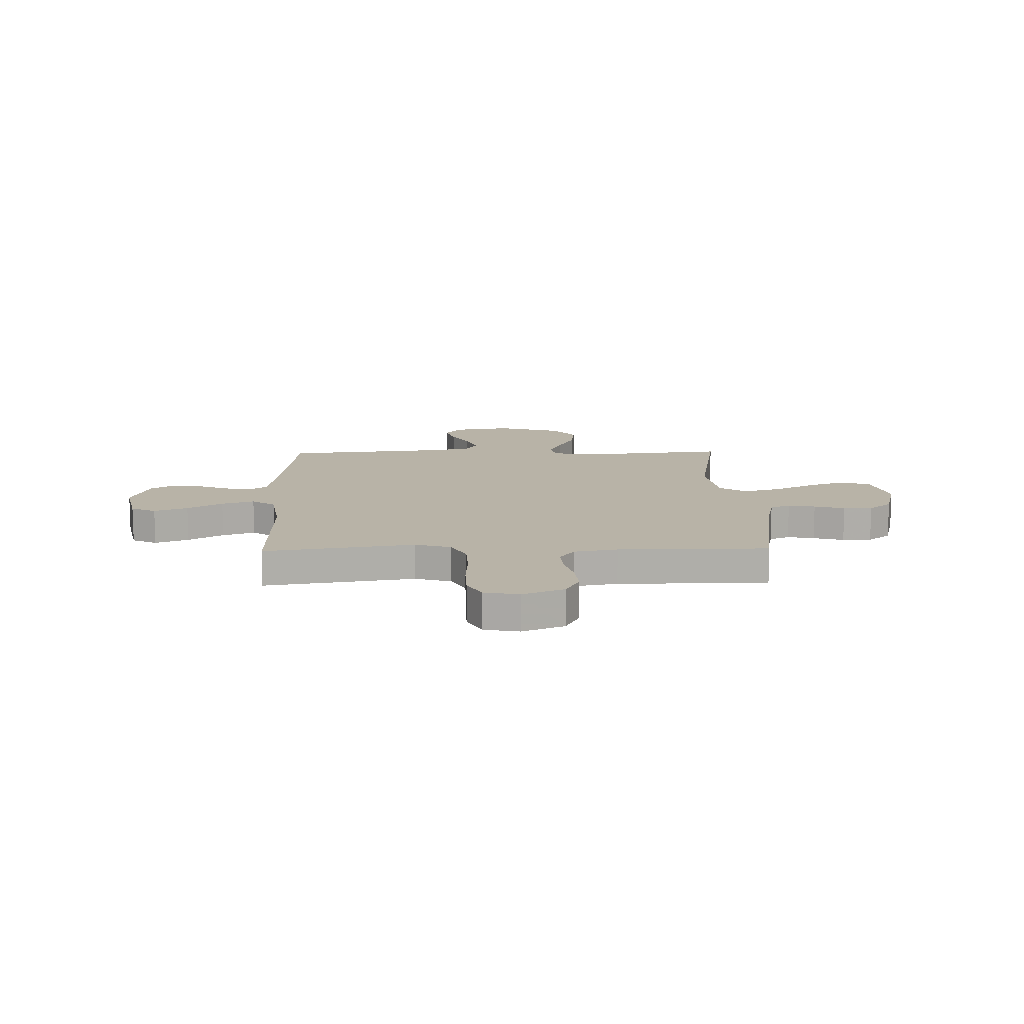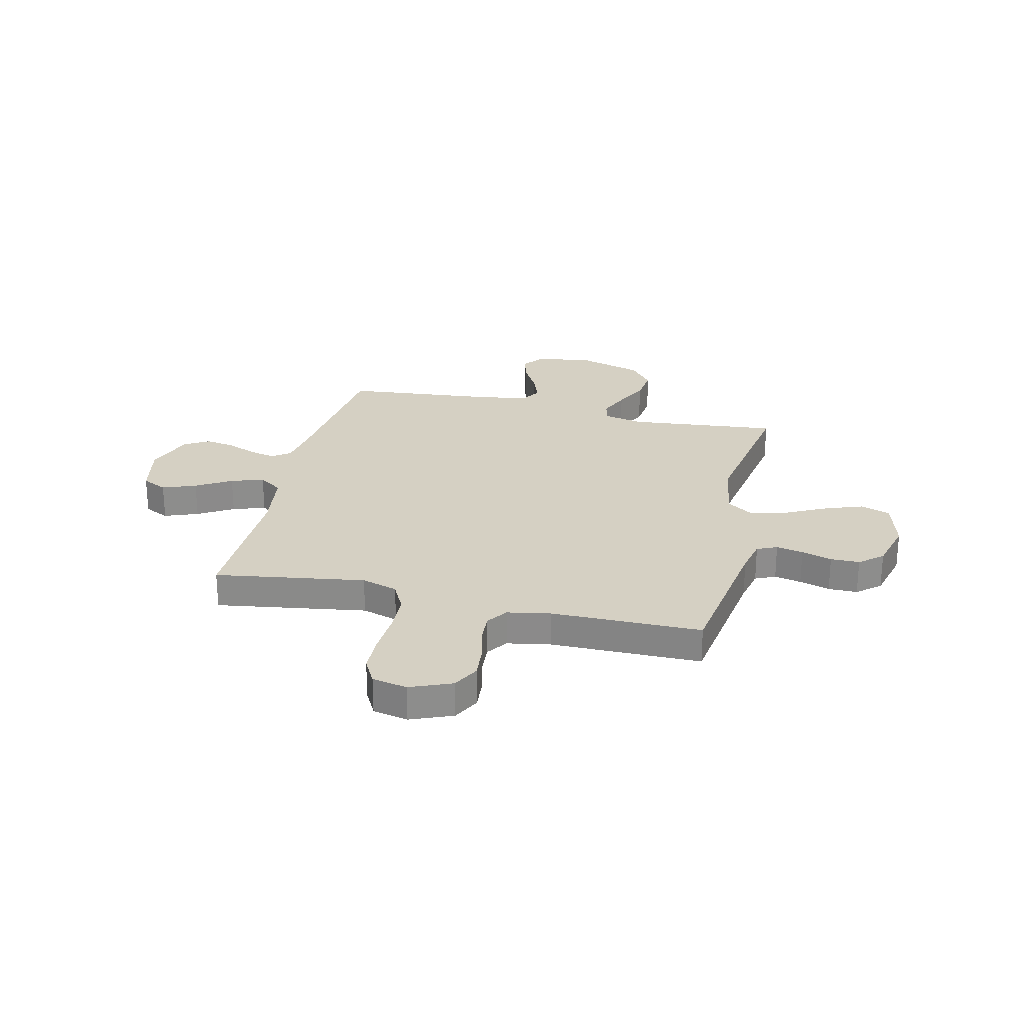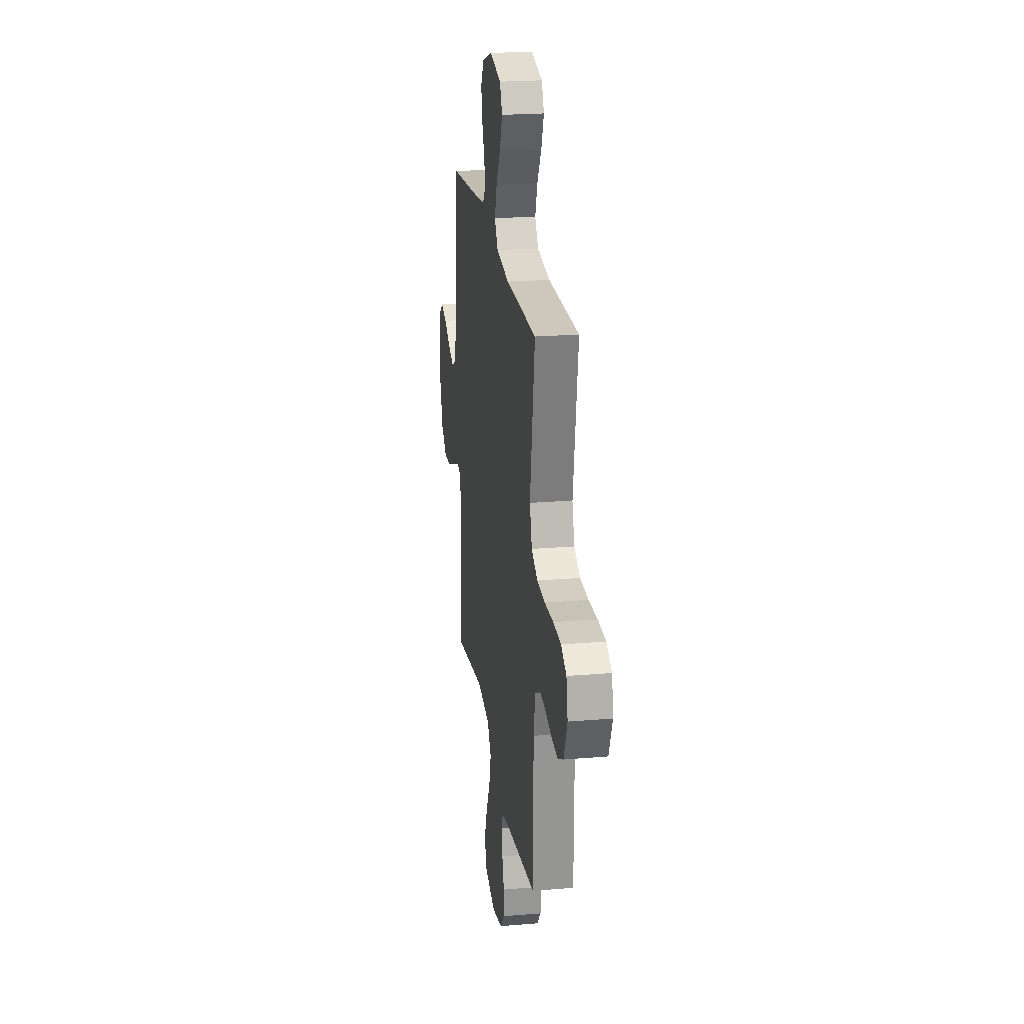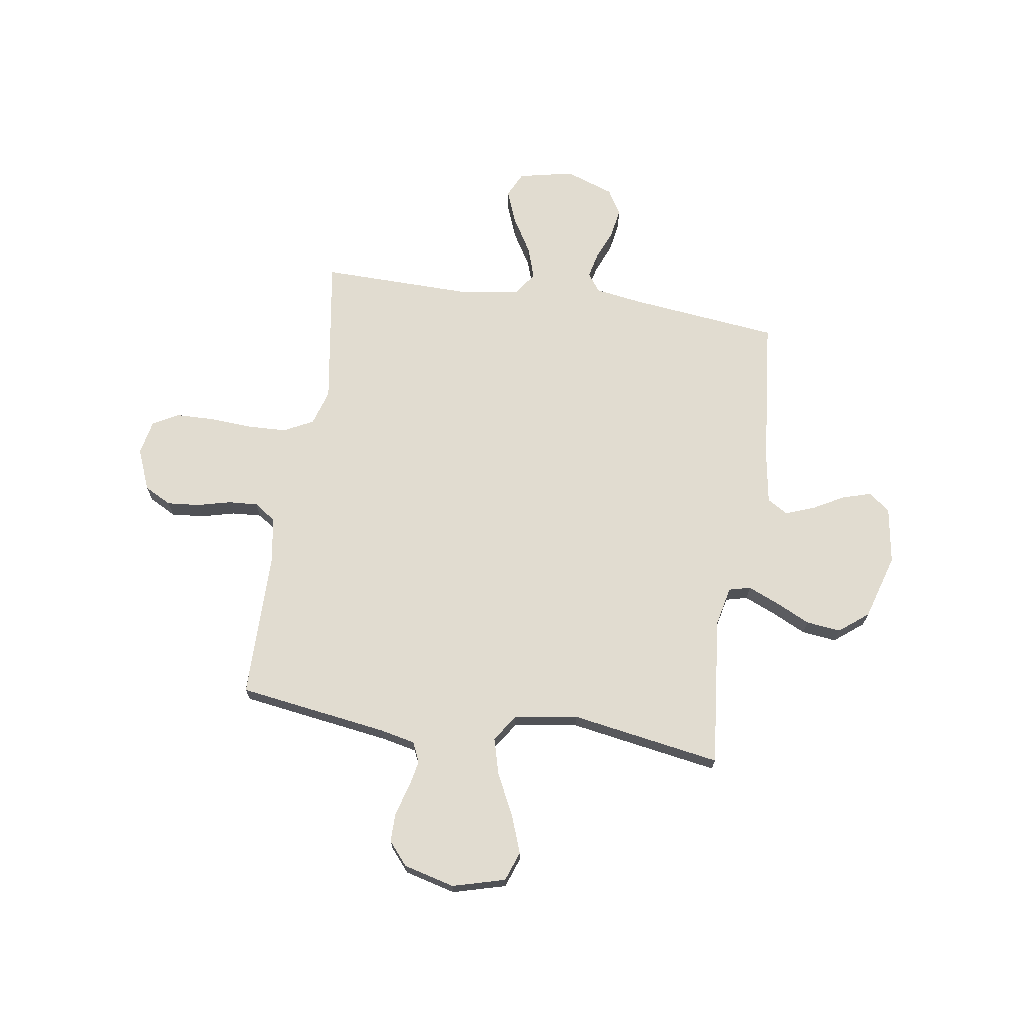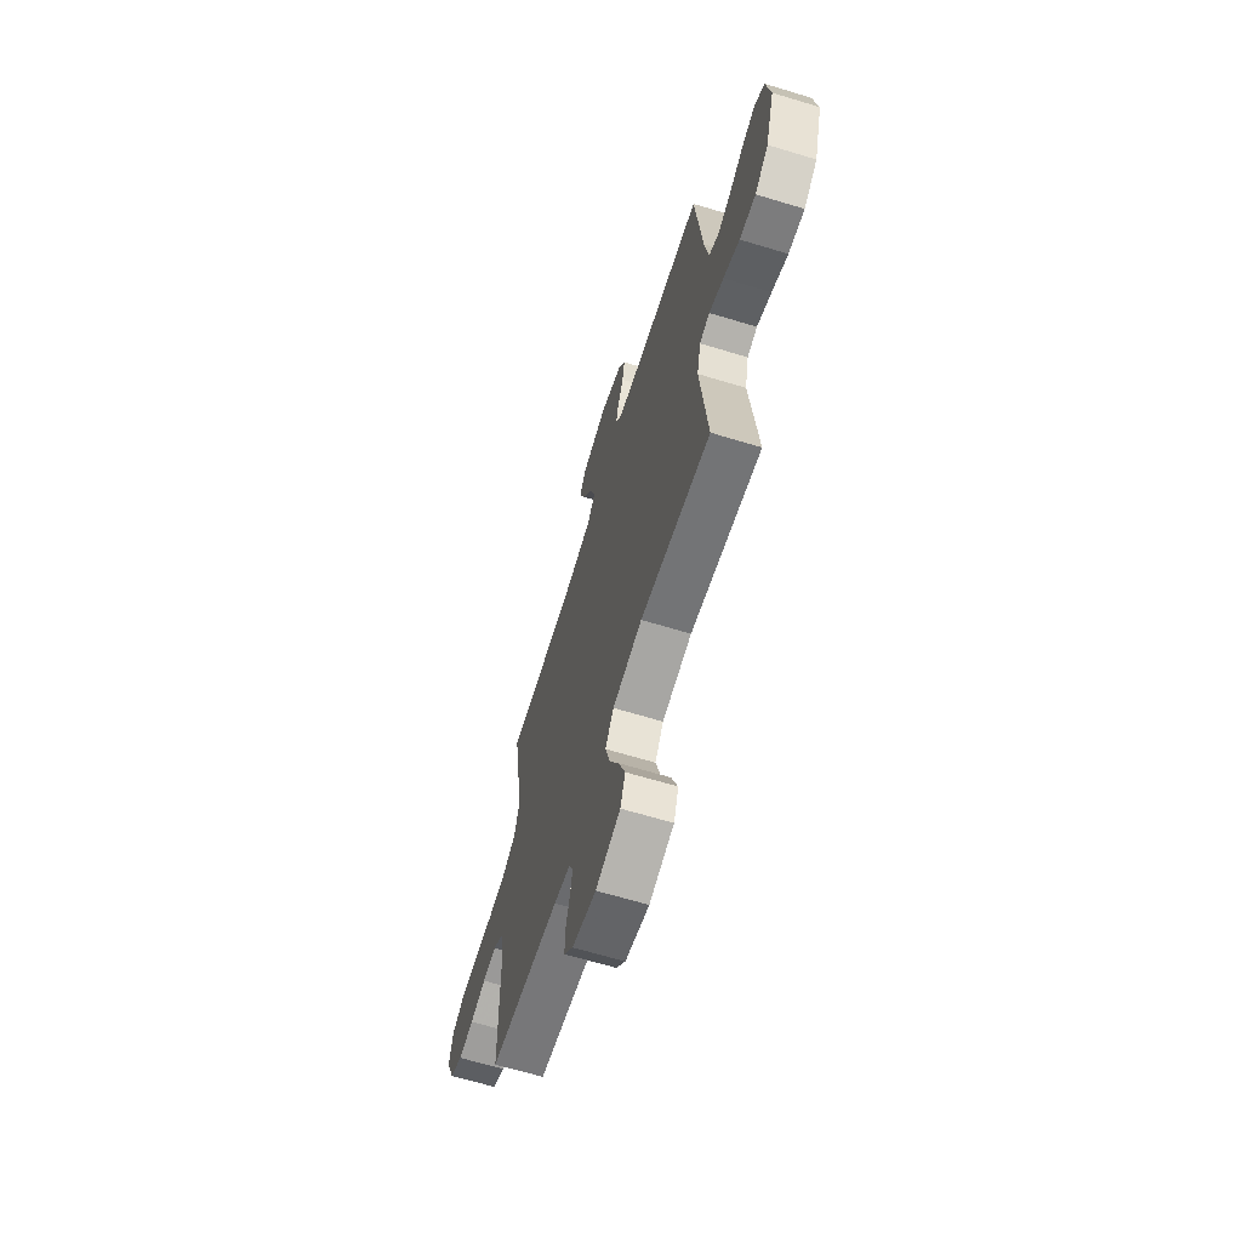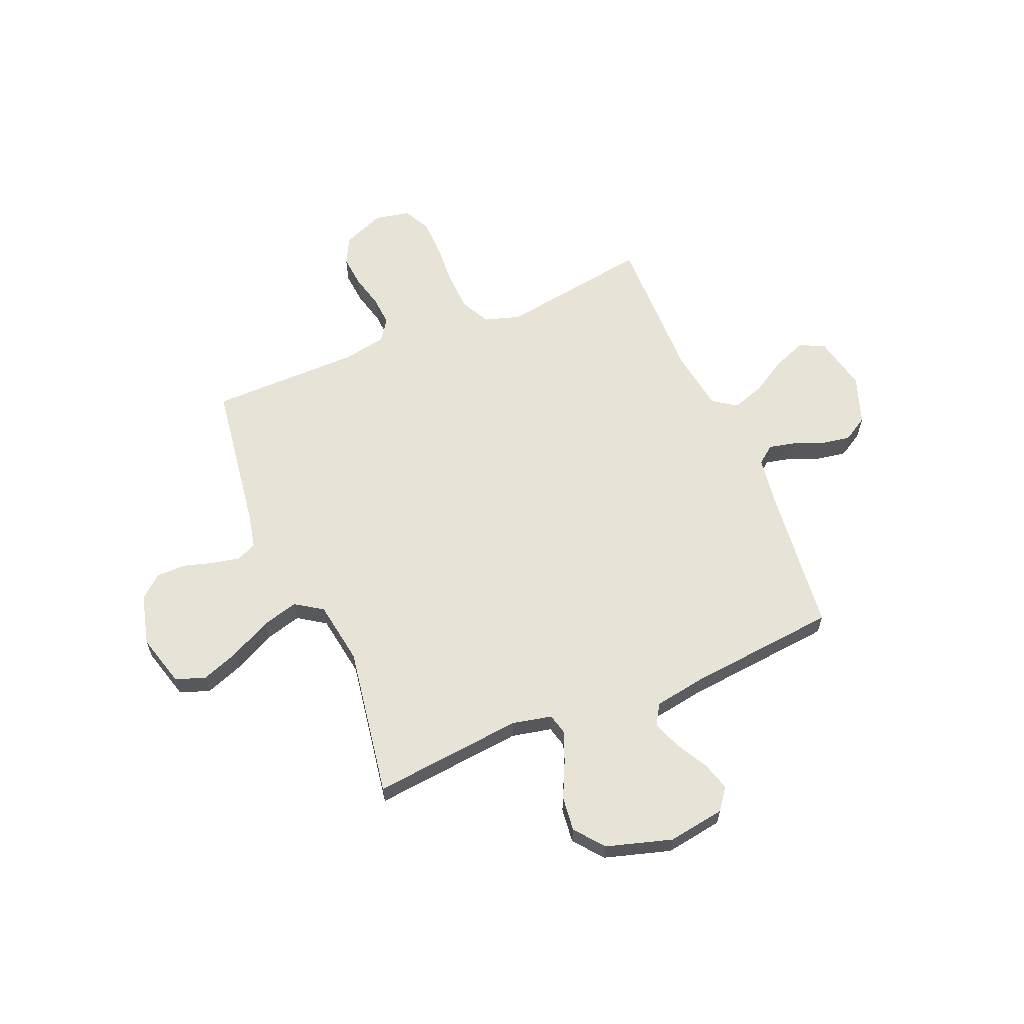
<metadata>
{"format":"obj","ext":"obj","renderer":"f3d","projection":"perspective","resolution":1024,"background":"white","views":[{"elev":12.7,"azim":88.7,"up":"+Y"},{"elev":26.0,"azim":103.3,"up":"+Y"},{"elev":22.7,"azim":81.8,"up":"+Z"},{"elev":69.4,"azim":-171.2,"up":"+Y"},{"elev":-65.3,"azim":-107.0,"up":"+Z"},{"elev":61.9,"azim":-112.7,"up":"+Y"}]}
</metadata>
<code>
v 0.5 0.07 0.5
v 0.453 0.07 0.2
v 0.475 0.07 0.128
v 0.534 0.07 0.098
v 0.613 0.07 0.095
v 0.697 0.07 0.1
v 0.773 0.07 0.098
v 0.825 0.07 0.07
v 0.839 0.07 0
v 0.805 0.07 -0.083
v 0.751 0.07 -0.111
v 0.686 0.07 -0.105
v 0.619 0.07 -0.088
v 0.56 0.07 -0.084
v 0.518 0.07 -0.113
v 0.502 0.07 -0.2
v 0.5 0.07 -0.5
v 0.2 0.07 -0.543
v 0.13 0.07 -0.558
v 0.112 0.07 -0.598
v 0.123 0.07 -0.652
v 0.141 0.07 -0.713
v 0.141 0.07 -0.771
v 0.102 0.07 -0.817
v 0 0.07 -0.843
v -0.105 0.07 -0.814
v -0.126 0.07 -0.755
v -0.098 0.07 -0.679
v -0.057 0.07 -0.598
v -0.037 0.07 -0.525
v -0.073 0.07 -0.471
v -0.2 0.07 -0.451
v -0.5 0.07 -0.5
v -0.469 0.07 -0.2
v -0.486 0.07 -0.121
v -0.529 0.07 -0.11
v -0.591 0.07 -0.136
v -0.66 0.07 -0.169
v -0.729 0.07 -0.177
v -0.787 0.07 -0.131
v -0.826 0.07 0
v -0.808 0.07 0.114
v -0.765 0.07 0.146
v -0.708 0.07 0.129
v -0.645 0.07 0.094
v -0.588 0.07 0.073
v -0.547 0.07 0.098
v -0.53 0.07 0.2
v -0.5 0.07 0.5
v -0.2 0.07 0.533
v -0.108 0.07 0.547
v -0.081 0.07 0.583
v -0.093 0.07 0.635
v -0.117 0.07 0.694
v -0.127 0.07 0.753
v -0.097 0.07 0.803
v 0 0.07 0.837
v 0.11 0.07 0.813
v 0.134 0.07 0.763
v 0.108 0.07 0.696
v 0.066 0.07 0.626
v 0.044 0.07 0.561
v 0.077 0.07 0.514
v 0.2 0.07 0.496
v 0.5 0 0.5
v 0.453 0 0.2
v 0.475 0 0.128
v 0.534 0 0.098
v 0.613 0 0.095
v 0.697 0 0.1
v 0.773 0 0.098
v 0.825 0 0.07
v 0.839 0 0
v 0.805 0 -0.083
v 0.751 0 -0.111
v 0.686 0 -0.105
v 0.619 0 -0.088
v 0.56 0 -0.084
v 0.518 0 -0.113
v 0.502 0 -0.2
v 0.5 0 -0.5
v 0.2 0 -0.543
v 0.13 0 -0.558
v 0.112 0 -0.598
v 0.123 0 -0.652
v 0.141 0 -0.713
v 0.141 0 -0.771
v 0.102 0 -0.817
v 0 0 -0.843
v -0.105 0 -0.814
v -0.126 0 -0.755
v -0.098 0 -0.679
v -0.057 0 -0.598
v -0.037 0 -0.525
v -0.073 0 -0.471
v -0.2 0 -0.451
v -0.5 0 -0.5
v -0.469 0 -0.2
v -0.486 0 -0.121
v -0.529 0 -0.11
v -0.591 0 -0.136
v -0.66 0 -0.169
v -0.729 0 -0.177
v -0.787 0 -0.131
v -0.826 0 0
v -0.808 0 0.114
v -0.765 0 0.146
v -0.708 0 0.129
v -0.645 0 0.094
v -0.588 0 0.073
v -0.547 0 0.098
v -0.53 0 0.2
v -0.5 0 0.5
v -0.2 0 0.533
v -0.108 0 0.547
v -0.081 0 0.583
v -0.093 0 0.635
v -0.117 0 0.694
v -0.127 0 0.753
v -0.097 0 0.803
v 0 0 0.837
v 0.11 0 0.813
v 0.134 0 0.763
v 0.108 0 0.696
v 0.066 0 0.626
v 0.044 0 0.561
v 0.077 0 0.514
v 0.2 0 0.496
f 59 60 61
f 58 59 61
f 57 58 61
f 56 57 61
f 55 56 61
f 54 55 61
f 53 54 61
f 52 53 61 62
f 51 52 62 63
f 48 49 50
f 50 51 63
f 48 50 63
f 47 48 63
f 43 44 45
f 42 43 45
f 41 42 45
f 40 41 45
f 39 40 45
f 38 39 45
f 37 38 45
f 36 37 45 46
f 35 36 46 47
f 32 33 34
f 31 32 34 35
f 27 28 29
f 26 27 29
f 25 26 29
f 24 25 29
f 23 24 29
f 22 23 29
f 21 22 29
f 20 21 29 30
f 19 20 30 31
f 16 17 18
f 47 63 64
f 35 47 64
f 31 35 64
f 19 31 64
f 18 19 64
f 16 18 64
f 15 16 64
f 11 12 13
f 10 11 13
f 9 10 13
f 8 9 13
f 7 8 13
f 6 7 13
f 5 6 13
f 64 1 2
f 64 2 3
f 14 15 64 3
f 4 5 13 14
f 3 4 14
f 125 124 123
f 125 123 122
f 125 122 121
f 125 121 120
f 125 120 119
f 125 119 118
f 125 118 117
f 126 125 117 116
f 127 126 116 115
f 114 113 112
f 127 115 114
f 127 114 112
f 127 112 111
f 109 108 107
f 109 107 106
f 109 106 105
f 109 105 104
f 109 104 103
f 109 103 102
f 109 102 101
f 110 109 101 100
f 111 110 100 99
f 98 97 96
f 99 98 96 95
f 93 92 91
f 93 91 90
f 93 90 89
f 93 89 88
f 93 88 87
f 93 87 86
f 93 86 85
f 94 93 85 84
f 95 94 84 83
f 82 81 80
f 128 127 111
f 128 111 99
f 128 99 95
f 128 95 83
f 128 83 82
f 128 82 80
f 128 80 79
f 77 76 75
f 77 75 74
f 77 74 73
f 77 73 72
f 77 72 71
f 77 71 70
f 77 70 69
f 66 65 128
f 67 66 128
f 67 128 79 78
f 78 77 69 68
f 78 68 67
f 1 65 66 2
f 2 66 67 3
f 3 67 68 4
f 4 68 69 5
f 5 69 70 6
f 6 70 71 7
f 7 71 72 8
f 8 72 73 9
f 9 73 74 10
f 10 74 75 11
f 11 75 76 12
f 12 76 77 13
f 13 77 78 14
f 14 78 79 15
f 15 79 80 16
f 16 80 81 17
f 17 81 82 18
f 18 82 83 19
f 19 83 84 20
f 20 84 85 21
f 21 85 86 22
f 22 86 87 23
f 23 87 88 24
f 24 88 89 25
f 25 89 90 26
f 26 90 91 27
f 27 91 92 28
f 28 92 93 29
f 29 93 94 30
f 30 94 95 31
f 31 95 96 32
f 32 96 97 33
f 33 97 98 34
f 34 98 99 35
f 35 99 100 36
f 36 100 101 37
f 37 101 102 38
f 38 102 103 39
f 39 103 104 40
f 40 104 105 41
f 41 105 106 42
f 42 106 107 43
f 43 107 108 44
f 44 108 109 45
f 45 109 110 46
f 46 110 111 47
f 47 111 112 48
f 48 112 113 49
f 49 113 114 50
f 50 114 115 51
f 51 115 116 52
f 52 116 117 53
f 53 117 118 54
f 54 118 119 55
f 55 119 120 56
f 56 120 121 57
f 57 121 122 58
f 58 122 123 59
f 59 123 124 60
f 60 124 125 61
f 61 125 126 62
f 62 126 127 63
f 63 127 128 64
f 64 128 65 1

</code>
